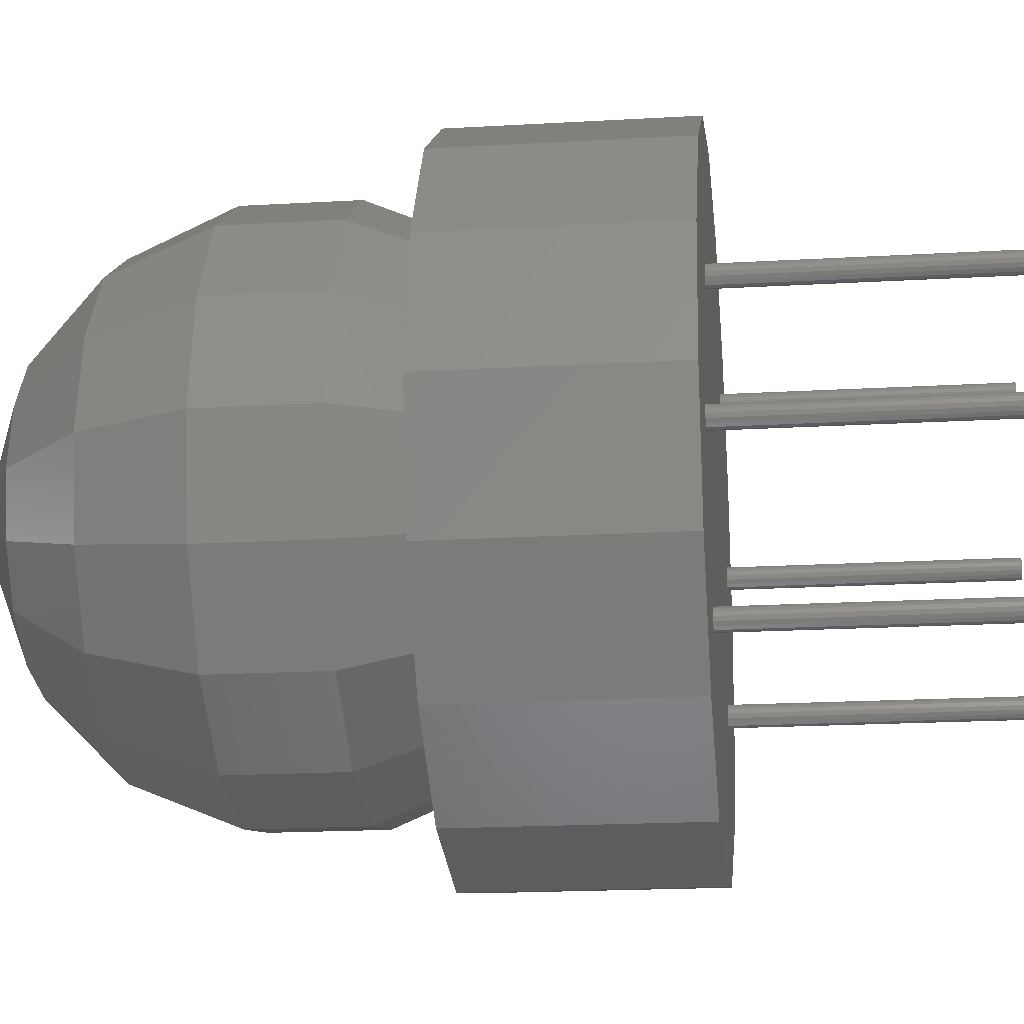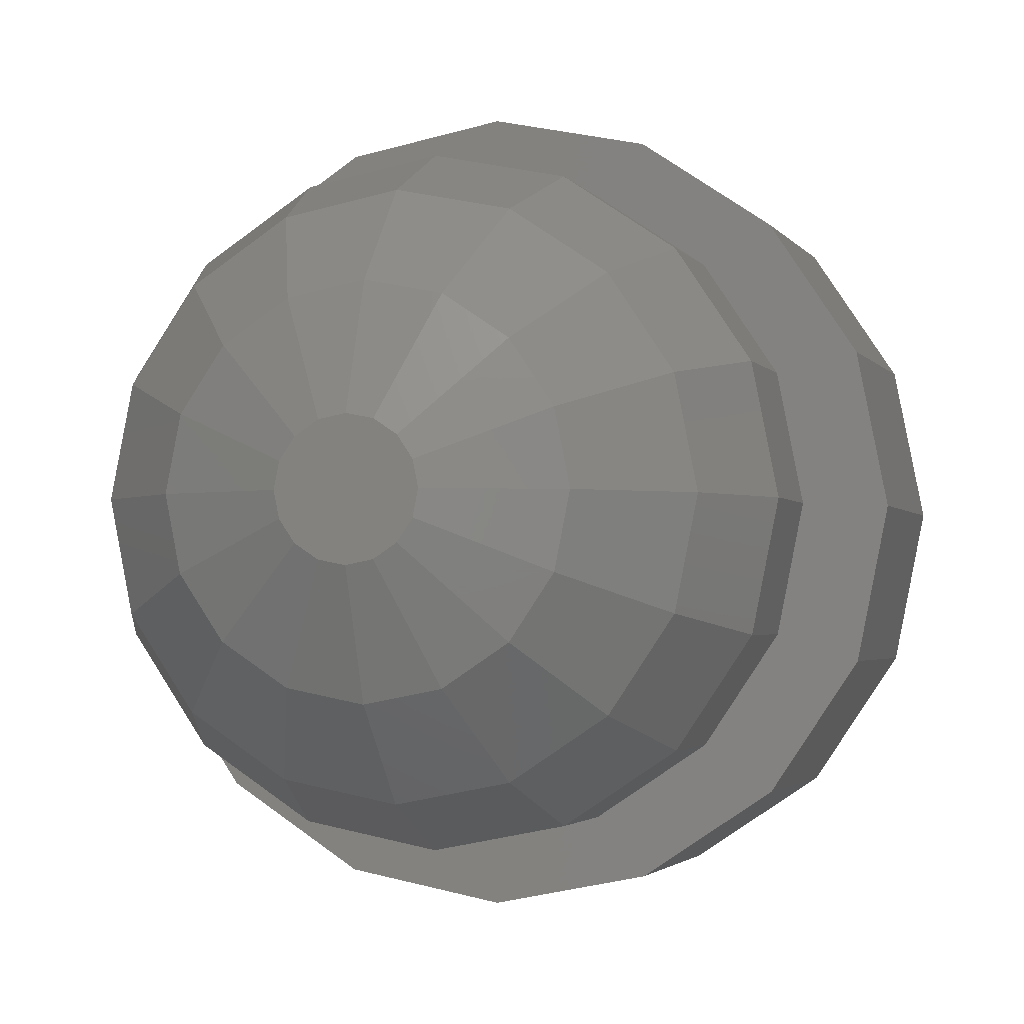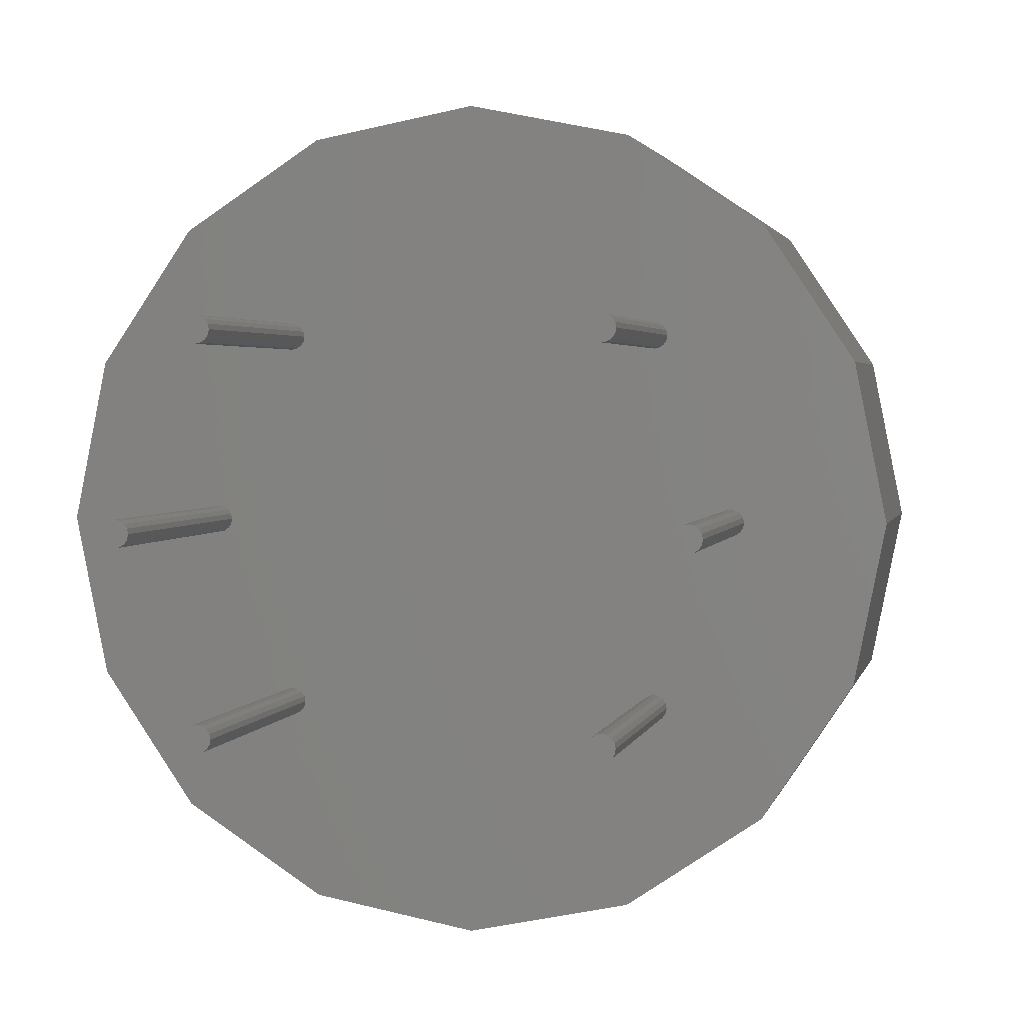
<metadata>
{"format":"stl","ext":"stl","renderer":"f3d","projection":"perspective","resolution":1024,"background":"white","views":[{"elev":-19.1,"azim":96.3,"up":"+Y"},{"elev":-2.2,"azim":15.5,"up":"+Y"},{"elev":2.3,"azim":-169.3,"up":"+Y"}]}
</metadata>
<code>
# stl→obj: 336 verts, 668 faces
v 9.5 0 6.4
v 8.777 3.635 0
v 8.777 3.635 6.4
v 9.5 0 0
v -9.5 0 0
v -8.777 3.635 6.4
v -8.777 3.635 0
v -9.5 0 6.4
v 3.635 8.777 0
v 0 9.5 6.4
v 3.635 8.777 6.4
v 0 9.5 0
v -3.635 -8.777 0
v 0 -9.5 6.4
v -3.635 -8.777 6.4
v 0 -9.5 0
v 4.031 -4.031 0
v -4.031 -4.031 0
v 4.031 4.031 0
v -3.965 4.128 0
v -3.943 4.243 0
v -4.031 4.031 0
v -5.7 0 0
v -4.128 -3.965 0
v -5.723 -0.1148 0
v -4.243 -3.943 0
v -4.128 3.965 0
v -5.788 -0.2121 0
v -4.357 -3.965 0
v -5.723 0.1148 0
v -5.885 -0.2772 0
v -4.455 -4.031 0
v -4.243 3.943 0
v -6 -0.3 0
v -4.52 -4.128 0
v -5.788 0.2121 0
v -8.777 -3.635 0
v -4.543 -4.243 0
v -4.357 3.965 0
v 3.965 4.357 0
v -3.965 4.357 0
v -4.031 4.455 0
v -3.635 8.777 0
v -4.128 4.52 0
v -4.243 4.543 0
v -6.718 6.718 0
v -4.357 4.52 0
v -4.455 4.455 0
v -4.52 4.357 0
v -5.885 0.2772 0
v -4.455 4.031 0
v -6 0.3 0
v -4.52 4.128 0
v -4.543 4.243 0
v -6.115 0.2772 0
v -6.212 0.2121 0
v -6.277 0.1148 0
v -6.3 0 0
v -6.212 -0.2121 0
v -6.277 -0.1148 0
v 4.243 -3.943 0
v 5.788 -0.2121 0
v 4.357 -3.965 0
v 5.7 0 0
v 4.52 4.128 0
v 4.543 4.243 0
v 5.723 -0.1148 0
v 4.455 4.031 0
v 4.128 -3.965 0
v 4.357 3.965 0
v 4.243 3.943 0
v 4.128 3.965 0
v -3.965 -4.128 0
v 3.965 -4.128 0
v -3.943 -4.243 0
v 3.943 -4.243 0
v 6.212 -0.2121 0
v 8.777 -3.635 0
v 4.543 -4.243 0
v 6.718 -6.718 0
v 6.277 -0.1148 0
v 6.3 0 0
v 6.212 0.2121 0
v 6.277 0.1148 0
v 6.115 -0.2772 0
v 4.52 -4.128 0
v 6 -0.3 0
v 4.455 -4.031 0
v 5.885 -0.2772 0
v 4.52 -4.357 0
v 4.455 -4.455 0
v 4.357 -4.52 0
v 4.243 -4.543 0
v 3.635 -8.777 0
v 4.128 -4.52 0
v -3.965 -4.357 0
v 3.965 -4.357 0
v 4.031 -4.455 0
v 6.115 0.2772 0
v 6 0.3 0
v 5.885 0.2772 0
v 5.788 0.2121 0
v 5.723 0.1148 0
v 6.718 6.718 0
v 4.52 4.357 0
v 4.455 4.455 0
v 4.357 4.52 0
v 4.243 4.543 0
v 4.128 4.52 0
v 4.031 4.455 0
v 3.943 4.243 0
v 3.965 4.128 0
v -4.031 -4.455 0
v -4.128 -4.52 0
v -4.243 -4.543 0
v -6.718 -6.718 0
v -4.357 -4.52 0
v -4.455 -4.455 0
v -4.52 -4.357 0
v -6.115 -0.2772 0
v 6.718 6.718 6.4
v -6.718 6.718 6.4
v -3.635 8.777 6.4
v 6.644 1.8 6.4
v 6.644 -1.8 6.4
v 7.002 0 6.4
v 5.971 3.425 6.4
v 6.469 2.679 6.4
v 4.951 4.951 6.4
v 3.425 5.971 6.4
v 2.679 6.469 6.4
v 1.8 6.644 6.4
v 0 7.002 6.4
v -1.8 6.644 6.4
v -2.679 6.469 6.4
v -3.425 5.971 6.4
v -4.951 4.951 6.4
v -5.971 3.425 6.4
v -6.469 2.679 6.4
v -6.644 1.8 6.4
v 8.777 -3.635 6.4
v 6.469 -2.679 6.4
v 5.971 -3.425 6.4
v 6.718 -6.718 6.4
v 4.951 -4.951 6.4
v 3.425 -5.971 6.4
v 3.635 -8.777 6.4
v 2.679 -6.469 6.4
v 1.8 -6.644 6.4
v 0 -7.002 6.4
v -1.8 -6.644 6.4
v -2.679 -6.469 6.4
v -3.425 -5.971 6.4
v -6.718 -6.718 6.4
v -4.951 -4.951 6.4
v -5.971 -3.425 6.4
v -8.777 -3.635 6.4
v -6.469 -2.679 6.4
v -6.644 -1.8 6.4
v -7.002 0 6.4
v 6.652 0 14.44
v 4.106 1.701 16.65
v 4.445 0 16.65
v 0 -7.846 8.439
v -6.145 -2.546 14.44
v -7.249 -3.003 11.56
v -5.548 -5.548 11.56
v 5.548 5.548 8.439
v -4.106 -1.701 16.65
v -6.652 0 14.44
v 1.561 0 17.85
v 7.846 0 11.56
v 6.145 -2.546 14.44
v 7.249 -3.003 11.56
v 0 4.445 16.65
v -1.701 4.106 16.65
v 0 1.561 17.85
v 0.5973 -1.442 17.85
v 0 -1.561 17.85
v 1.701 -4.106 16.65
v -2.546 -6.145 14.44
v -3.003 -7.249 11.56
v 0 -7.846 11.56
v 3.003 7.249 11.56
v 5.548 5.548 11.56
v 3.003 7.249 8.439
v -5.548 5.548 8.439
v 7.249 3.003 11.56
v 6.145 2.546 14.44
v 4.704 -4.704 14.44
v 2.546 -6.145 14.44
v 5.548 -5.548 11.56
v -7.249 3.003 8.439
v -5.548 5.548 11.56
v -7.249 3.003 11.56
v 2.546 6.145 14.44
v 4.704 4.704 14.44
v 0 7.846 8.439
v -4.106 1.701 16.65
v -4.445 0 16.65
v -1.561 0 17.85
v -3.143 3.143 16.65
v -0.5973 1.442 17.85
v 5.548 -5.548 8.439
v -3.143 -3.143 16.65
v -4.704 -4.704 14.44
v 3.003 -7.249 11.56
v 3.143 3.143 16.65
v -3.003 7.249 8.439
v -1.104 1.104 17.85
v -1.442 0.5973 17.85
v 7.249 3.003 8.439
v -7.249 -3.003 8.439
v -7.846 0 11.56
v -7.846 0 8.439
v -1.442 -0.5973 17.85
v 7.249 -3.003 8.439
v 7.846 0 8.439
v 0 7.846 11.56
v 4.106 -1.701 16.65
v -5.548 -5.548 8.439
v -3.003 -7.249 8.439
v 1.104 1.104 17.85
v 1.442 0.5973 17.85
v 3.143 -3.143 16.65
v -6.145 2.546 14.44
v 0 6.652 14.44
v -2.546 6.145 14.44
v -3.003 7.249 11.56
v 1.442 -0.5973 17.85
v 1.104 -1.104 17.85
v 0.5973 1.442 17.85
v -0.5973 -1.442 17.85
v -1.104 -1.104 17.85
v -1.701 -4.106 16.65
v 0 -6.652 14.44
v 3.003 -7.249 8.439
v 1.701 4.106 16.65
v -4.704 4.704 14.44
v 0 -4.445 16.65
v 6.3 0 -7.7
v 6.277 -0.1148 -7.7
v 6.212 -0.2121 -7.7
v 5.723 -0.1148 -7.7
v 5.7 0 -7.7
v 6.212 0.2121 -7.7
v 6.115 0.2772 -7.7
v 6.115 -0.2772 -7.7
v 5.788 -0.2121 -7.7
v 5.885 -0.2772 -7.7
v 6.277 0.1148 -7.7
v 6 -0.3 -7.7
v 6 0.3 -7.7
v 5.885 0.2772 -7.7
v 5.788 0.2121 -7.7
v 5.723 0.1148 -7.7
v 4.455 4.455 -7.7
v 4.52 4.357 -7.7
v 4.543 4.243 -7.7
v 4.031 4.031 -7.7
v 4.128 3.965 -7.7
v 4.357 3.965 -7.7
v 4.455 4.031 -7.7
v 4.243 4.543 -7.7
v 4.128 4.52 -7.7
v 4.52 4.128 -7.7
v 4.243 3.943 -7.7
v 4.031 4.455 -7.7
v 4.357 4.52 -7.7
v 3.965 4.128 -7.7
v 3.943 4.243 -7.7
v 3.965 4.357 -7.7
v 4.357 -4.52 -7.7
v 4.455 -4.455 -7.7
v 4.243 -4.543 -7.7
v 4.031 -4.455 -7.7
v 3.965 -4.357 -7.7
v 4.52 -4.128 -7.7
v 4.543 -4.243 -7.7
v 4.128 -4.52 -7.7
v 3.965 -4.128 -7.7
v 4.031 -4.031 -7.7
v 3.943 -4.243 -7.7
v 4.52 -4.357 -7.7
v 4.455 -4.031 -7.7
v 4.357 -3.965 -7.7
v 4.243 -3.943 -7.7
v 4.128 -3.965 -7.7
v -6.3 0 -7.7
v -6.277 0.1148 -7.7
v -6.212 0.2121 -7.7
v -5.788 0.2121 -7.7
v -5.885 0.2772 -7.7
v -6.277 -0.1148 -7.7
v -5.723 -0.1148 -7.7
v -5.723 0.1148 -7.7
v -5.7 0 -7.7
v -5.788 -0.2121 -7.7
v -5.885 -0.2772 -7.7
v -6 -0.3 -7.7
v -6 0.3 -7.7
v -6.115 -0.2772 -7.7
v -6.115 0.2772 -7.7
v -6.212 -0.2121 -7.7
v -4.455 -4.455 -7.7
v -4.52 -4.357 -7.7
v -4.543 -4.243 -7.7
v -4.031 -4.031 -7.7
v -4.128 -3.965 -7.7
v -4.243 -3.943 -7.7
v -4.357 -3.965 -7.7
v -4.52 -4.128 -7.7
v -3.965 -4.357 -7.7
v -3.965 -4.128 -7.7
v -3.943 -4.243 -7.7
v -4.031 -4.455 -7.7
v -4.128 -4.52 -7.7
v -4.243 -4.543 -7.7
v -4.357 -4.52 -7.7
v -4.455 -4.031 -7.7
v -4.357 4.52 -7.7
v -4.455 4.455 -7.7
v -4.243 4.543 -7.7
v -3.965 4.128 -7.7
v -4.031 4.031 -7.7
v -3.943 4.243 -7.7
v -3.965 4.357 -7.7
v -4.128 4.52 -7.7
v -4.031 4.455 -7.7
v -4.128 3.965 -7.7
v -4.243 3.943 -7.7
v -4.357 3.965 -7.7
v -4.455 4.031 -7.7
v -4.52 4.128 -7.7
v -4.52 4.357 -7.7
v -4.543 4.243 -7.7
f 1 2 3
f 2 1 4
f 5 6 7
f 6 5 8
f 9 10 11
f 10 9 12
f 13 14 15
f 14 13 16
f 17 18 19
f 19 20 21
f 22 19 18
f 19 22 20
f 23 18 24
f 18 23 22
f 25 24 26
f 22 23 27
f 28 26 29
f 30 27 23
f 31 29 32
f 27 30 33
f 34 32 35
f 36 33 30
f 37 35 38
f 33 36 39
f 40 41 12
f 42 12 41
f 12 42 43
f 44 43 42
f 45 43 44
f 46 45 47
f 46 47 48
f 46 48 49
f 39 50 51
f 52 51 50
f 51 52 53
f 7 53 52
f 53 7 54
f 46 54 7
f 7 52 55
f 7 55 56
f 5 56 57
f 45 46 43
f 5 57 58
f 59 5 60
f 60 5 58
f 54 46 49
f 56 5 7
f 61 62 63
f 64 65 66
f 62 61 67
f 64 68 65
f 69 67 61
f 64 70 68
f 67 69 64
f 64 71 70
f 17 64 69
f 64 72 71
f 19 64 17
f 64 19 72
f 73 74 75
f 74 73 17
f 75 74 76
f 18 17 73
f 77 4 78
f 79 78 80
f 4 81 82
f 83 4 84
f 84 4 82
f 4 77 81
f 78 85 77
f 86 78 79
f 78 87 85
f 78 86 87
f 88 87 86
f 87 88 89
f 63 89 88
f 80 90 79
f 80 91 90
f 80 92 91
f 80 93 92
f 94 93 80
f 93 94 95
f 96 97 16
f 98 16 97
f 16 98 94
f 95 94 98
f 4 83 2
f 99 2 83
f 100 2 99
f 2 100 66
f 66 100 101
f 66 101 102
f 66 102 103
f 66 103 64
f 89 63 62
f 2 66 104
f 105 104 66
f 106 104 105
f 107 104 106
f 108 104 107
f 9 108 109
f 9 109 110
f 108 9 104
f 12 110 40
f 21 40 111
f 19 21 112
f 97 96 76
f 21 111 112
f 113 16 13
f 110 12 9
f 41 40 21
f 76 96 75
f 16 113 96
f 13 114 113
f 13 115 114
f 116 115 13
f 115 116 117
f 117 116 118
f 50 39 36
f 116 38 119
f 118 116 119
f 24 25 23
f 26 28 25
f 37 38 116
f 29 31 28
f 32 34 31
f 35 37 34
f 34 37 120
f 5 59 37
f 120 37 59
f 104 11 121
f 11 104 9
f 3 104 121
f 104 3 2
f 43 122 123
f 122 43 46
f 7 122 46
f 122 7 6
f 124 1 3
f 125 1 126
f 127 3 121
f 1 124 126
f 3 128 124
f 3 127 128
f 121 129 127
f 130 121 11
f 121 130 129
f 11 131 130
f 11 132 131
f 10 132 11
f 10 133 132
f 10 134 133
f 123 134 10
f 134 123 135
f 135 123 136
f 122 136 123
f 136 122 137
f 137 122 138
f 6 138 122
f 138 6 139
f 139 6 140
f 8 140 6
f 1 125 141
f 142 141 125
f 143 141 142
f 141 143 144
f 145 144 143
f 146 144 145
f 144 146 147
f 148 147 146
f 149 147 148
f 14 149 150
f 149 14 147
f 151 14 150
f 15 151 152
f 15 152 153
f 151 15 14
f 154 153 155
f 154 155 156
f 157 156 158
f 153 154 15
f 157 158 159
f 8 159 160
f 140 8 160
f 156 157 154
f 159 8 157
f 12 123 10
f 123 12 43
f 116 15 154
f 15 116 13
f 37 8 5
f 8 37 157
f 16 147 14
f 147 16 94
f 141 4 1
f 4 141 78
f 116 157 37
f 157 116 154
f 94 144 147
f 144 94 80
f 144 78 141
f 78 144 80
f 161 162 163
f 149 164 150
f 165 166 167
f 127 129 168
f 169 170 165
f 162 171 163
f 172 173 174
f 175 176 177
f 178 179 180
f 181 182 183
f 129 130 168
f 168 184 185
f 184 168 186
f 137 138 187
f 137 187 136
f 188 185 189
f 181 167 182
f 190 191 192
f 193 194 187
f 194 193 195
f 185 196 197
f 189 162 161
f 132 133 198
f 199 200 201
f 188 189 172
f 185 197 189
f 132 186 131
f 186 132 198
f 130 186 168
f 186 130 131
f 184 196 185
f 176 202 203
f 204 145 143
f 205 165 206
f 191 183 207
f 197 196 208
f 172 189 161
f 134 209 198
f 209 134 135
f 210 202 211
f 212 127 168
f 127 212 128
f 213 214 215
f 214 213 166
f 140 193 139
f 193 140 215
f 201 169 216
f 217 125 218
f 125 217 142
f 133 134 198
f 186 219 184
f 219 186 198
f 184 219 196
f 161 220 173
f 161 173 172
f 206 167 181
f 206 165 167
f 221 182 167
f 182 221 222
f 222 183 182
f 183 222 164
f 217 143 142
f 143 217 204
f 208 223 224
f 136 209 135
f 209 136 187
f 174 218 172
f 218 174 217
f 188 168 185
f 168 188 212
f 204 146 145
f 225 180 191
f 160 215 140
f 221 166 213
f 166 221 167
f 153 222 221
f 222 153 152
f 151 222 152
f 222 151 164
f 226 170 199
f 165 214 166
f 194 195 226
f 199 170 200
f 227 228 176
f 219 229 228
f 224 230 171
f 223 230 224
f 223 231 230
f 232 231 223
f 232 178 231
f 177 178 232
f 177 179 178
f 203 179 177
f 203 233 179
f 210 233 203
f 210 234 233
f 211 234 210
f 211 216 234
f 216 211 201
f 211 199 201
f 219 228 227
f 219 227 196
f 205 206 181
f 220 225 173
f 235 181 236
f 233 205 235
f 225 191 190
f 236 181 183
f 163 220 161
f 225 178 180
f 164 207 183
f 207 164 237
f 192 217 174
f 217 192 204
f 208 224 162
f 162 224 171
f 209 194 229
f 194 209 187
f 198 229 219
f 229 198 209
f 138 193 187
f 193 138 139
f 215 195 193
f 195 215 214
f 218 125 126
f 126 124 218
f 146 237 148
f 237 146 204
f 237 192 207
f 192 237 204
f 156 213 158
f 213 156 221
f 164 151 150
f 226 214 170
f 170 214 165
f 202 226 199
f 202 199 211
f 195 214 226
f 196 238 208
f 208 232 223
f 229 194 228
f 228 239 202
f 196 227 238
f 175 177 238
f 179 235 240
f 240 235 236
f 192 191 207
f 173 192 174
f 163 171 220
f 180 236 191
f 236 183 191
f 230 231 225
f 197 208 189
f 189 208 162
f 159 215 160
f 213 159 158
f 159 213 215
f 172 212 188
f 212 172 218
f 212 124 128
f 124 212 218
f 149 237 164
f 237 149 148
f 153 221 155
f 221 156 155
f 200 170 169
f 201 200 169
f 228 202 176
f 239 226 202
f 177 176 203
f 227 175 238
f 227 176 175
f 238 232 208
f 238 177 232
f 235 205 181
f 233 235 179
f 216 169 205
f 169 165 205
f 240 236 180
f 179 240 180
f 171 230 220
f 220 230 225
f 173 190 192
f 173 225 190
f 231 178 225
f 228 194 239
f 194 226 239
f 203 202 210
f 216 205 234
f 234 205 233
f 81 241 82
f 241 81 242
f 77 242 81
f 242 77 243
f 244 64 245
f 64 244 67
f 246 99 83
f 99 246 247
f 248 77 85
f 77 248 243
f 249 89 62
f 89 249 250
f 242 251 241
f 243 251 242
f 243 246 251
f 248 246 243
f 248 247 246
f 252 247 248
f 252 253 247
f 250 253 252
f 250 254 253
f 249 254 250
f 249 255 254
f 244 255 249
f 244 256 255
f 256 244 245
f 252 85 87
f 85 252 248
f 250 87 89
f 87 250 252
f 249 67 244
f 67 249 62
f 247 100 99
f 100 247 253
f 84 246 83
f 246 84 251
f 82 251 84
f 251 82 241
f 245 103 256
f 103 245 64
f 254 102 101
f 102 254 255
f 253 101 100
f 101 253 254
f 256 102 255
f 102 256 103
f 105 257 106
f 257 105 258
f 66 258 105
f 258 66 259
f 260 72 19
f 72 260 261
f 262 68 70
f 68 262 263
f 264 109 108
f 109 264 265
f 65 259 66
f 259 65 266
f 261 71 72
f 71 261 267
f 267 70 71
f 70 267 262
f 68 266 65
f 266 68 263
f 265 110 109
f 110 265 268
f 269 108 107
f 108 269 264
f 257 107 106
f 107 257 269
f 270 111 271
f 111 270 112
f 266 258 259
f 263 258 266
f 263 257 258
f 262 257 263
f 262 269 257
f 267 269 262
f 267 264 269
f 261 264 267
f 261 265 264
f 260 265 261
f 260 268 265
f 270 268 260
f 270 272 268
f 272 270 271
f 271 40 272
f 40 271 111
f 272 110 268
f 110 272 40
f 260 112 270
f 112 260 19
f 273 91 92
f 91 273 274
f 275 92 93
f 92 275 273
f 276 97 277
f 97 276 98
f 79 278 86
f 278 79 279
f 280 93 95
f 93 280 275
f 281 17 282
f 17 281 74
f 277 76 283
f 76 277 97
f 91 284 90
f 284 91 274
f 276 95 98
f 95 276 280
f 283 74 281
f 74 283 76
f 284 278 279
f 274 278 284
f 274 285 278
f 273 285 274
f 273 286 285
f 275 286 273
f 275 287 286
f 280 287 275
f 280 288 287
f 276 288 280
f 276 282 288
f 277 282 276
f 277 281 282
f 281 277 283
f 86 285 88
f 285 86 278
f 90 279 79
f 279 90 284
f 288 17 69
f 17 288 282
f 286 61 63
f 61 286 287
f 285 63 88
f 63 285 286
f 287 69 61
f 69 287 288
f 289 57 290
f 57 289 58
f 290 56 291
f 56 290 57
f 292 50 36
f 50 292 293
f 294 58 289
f 58 294 60
f 295 296 297
f 298 296 295
f 298 292 296
f 299 292 298
f 299 293 292
f 300 293 299
f 300 301 293
f 302 301 300
f 302 303 301
f 304 303 302
f 304 291 303
f 294 291 304
f 294 290 291
f 290 294 289
f 303 56 55
f 56 303 291
f 301 55 52
f 55 301 303
f 293 52 50
f 52 293 301
f 30 292 36
f 292 30 296
f 23 296 30
f 296 23 297
f 302 34 120
f 34 302 300
f 304 120 59
f 120 304 302
f 304 60 294
f 60 304 59
f 299 28 31
f 28 299 298
f 300 31 34
f 31 300 299
f 28 295 25
f 295 28 298
f 25 297 23
f 297 25 295
f 305 119 306
f 119 305 118
f 306 38 307
f 38 306 119
f 308 24 18
f 24 308 309
f 310 29 26
f 29 310 311
f 307 35 312
f 35 307 38
f 313 314 315
f 316 314 313
f 316 308 314
f 317 308 316
f 317 309 308
f 318 309 317
f 318 310 309
f 319 310 318
f 319 311 310
f 305 311 319
f 305 320 311
f 306 320 305
f 306 312 320
f 312 306 307
f 312 32 320
f 32 312 35
f 311 32 29
f 32 311 320
f 309 26 24
f 26 309 310
f 317 113 114
f 113 317 316
f 318 114 115
f 114 318 317
f 319 115 117
f 115 319 318
f 305 117 118
f 117 305 319
f 73 308 18
f 308 73 314
f 96 315 75
f 315 96 313
f 113 313 96
f 313 113 316
f 75 314 73
f 314 75 315
f 321 48 47
f 48 321 322
f 323 47 45
f 47 323 321
f 22 324 20
f 324 22 325
f 20 326 21
f 326 20 324
f 21 327 41
f 327 21 326
f 328 45 44
f 45 328 323
f 329 44 42
f 44 329 328
f 41 329 42
f 329 41 327
f 324 327 326
f 325 327 324
f 325 329 327
f 330 329 325
f 330 328 329
f 331 328 330
f 331 323 328
f 332 323 331
f 332 321 323
f 333 321 332
f 333 322 321
f 334 322 333
f 334 335 322
f 335 334 336
f 333 53 334
f 53 333 51
f 334 54 336
f 54 334 53
f 336 49 335
f 49 336 54
f 335 48 322
f 48 335 49
f 331 27 33
f 27 331 330
f 330 22 27
f 22 330 325
f 333 39 51
f 39 333 332
f 332 33 39
f 33 332 331

</code>
